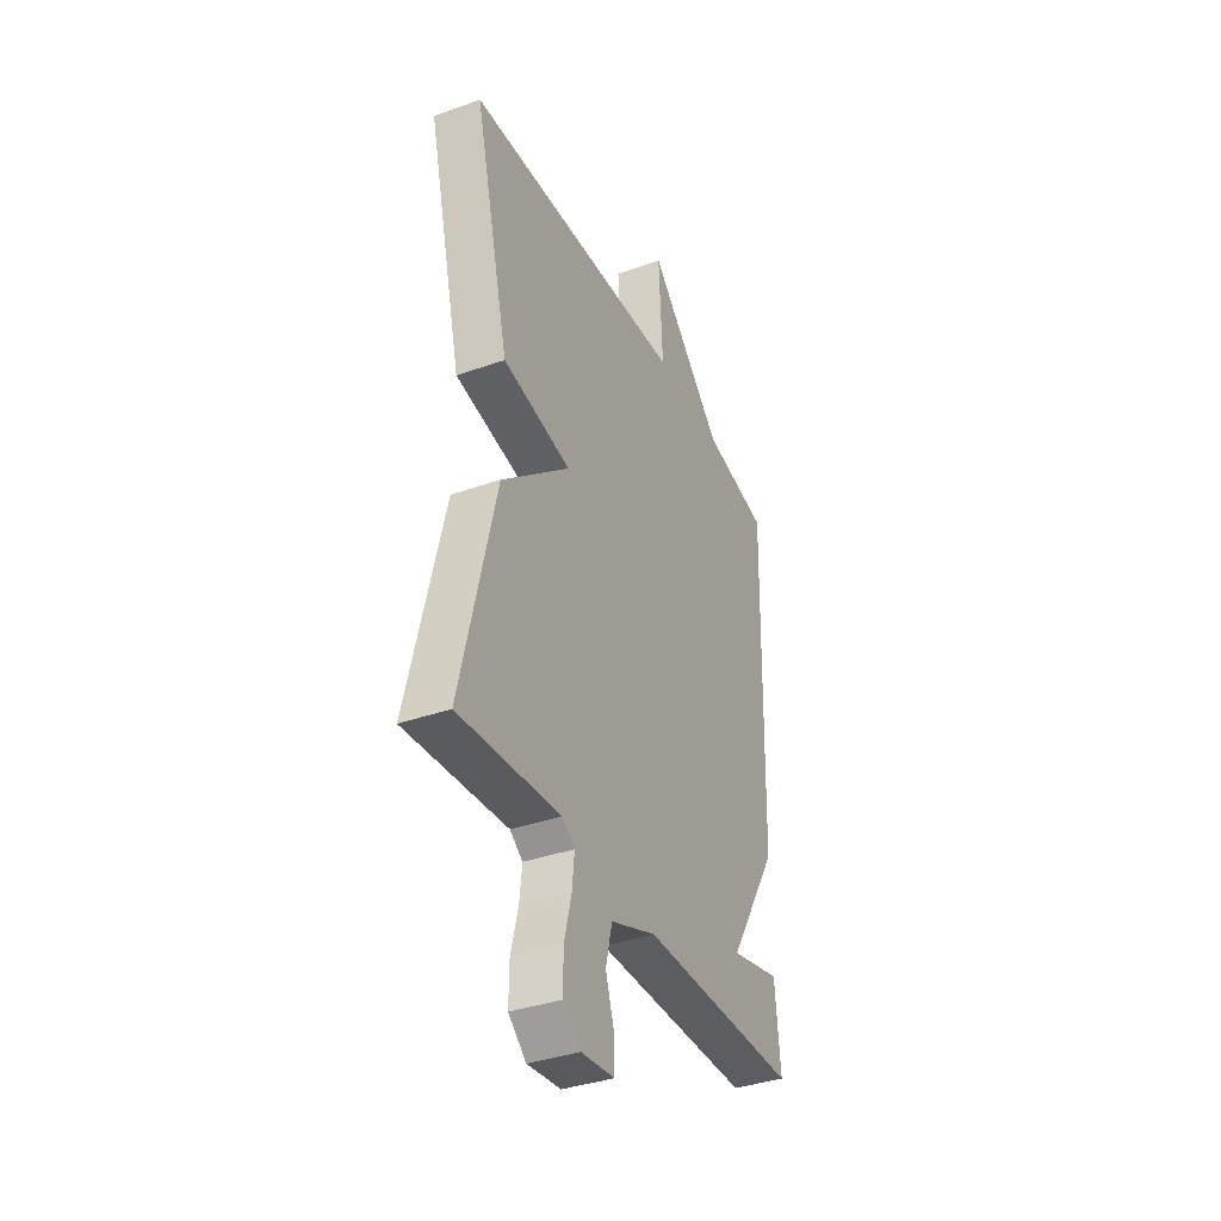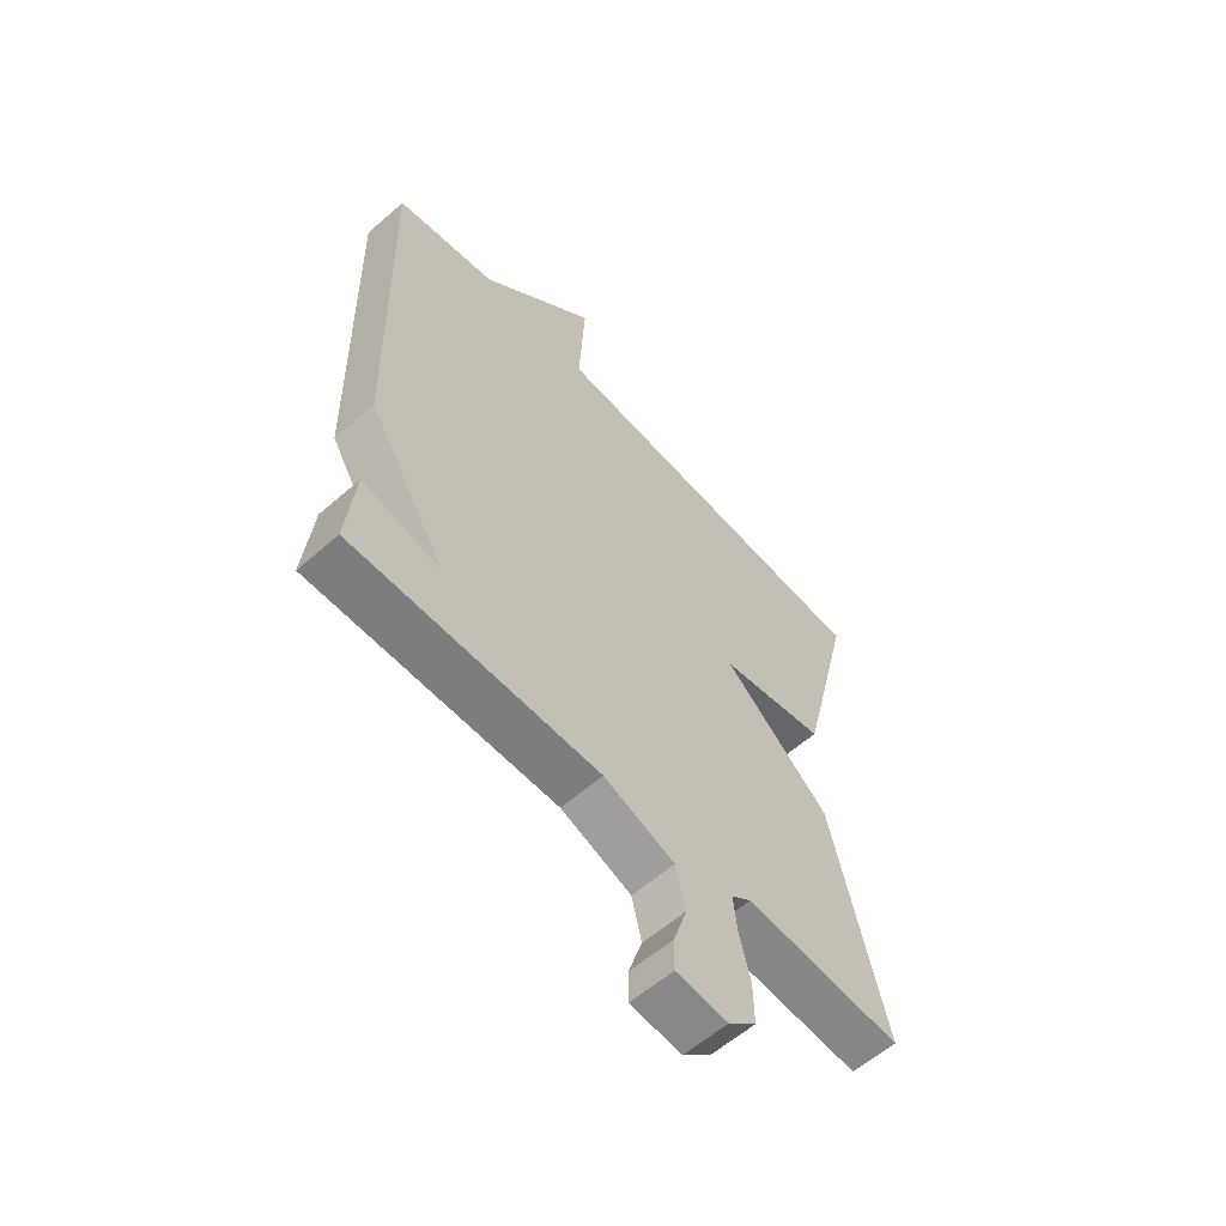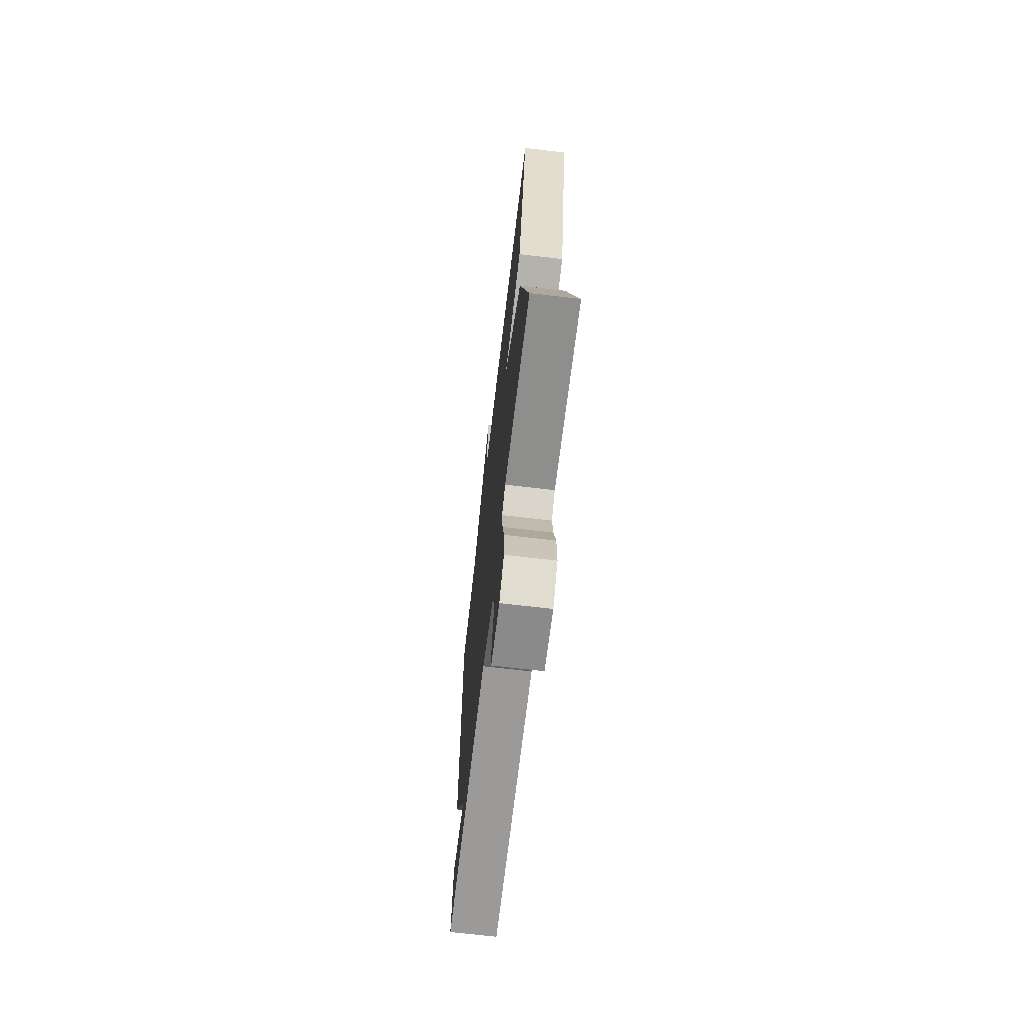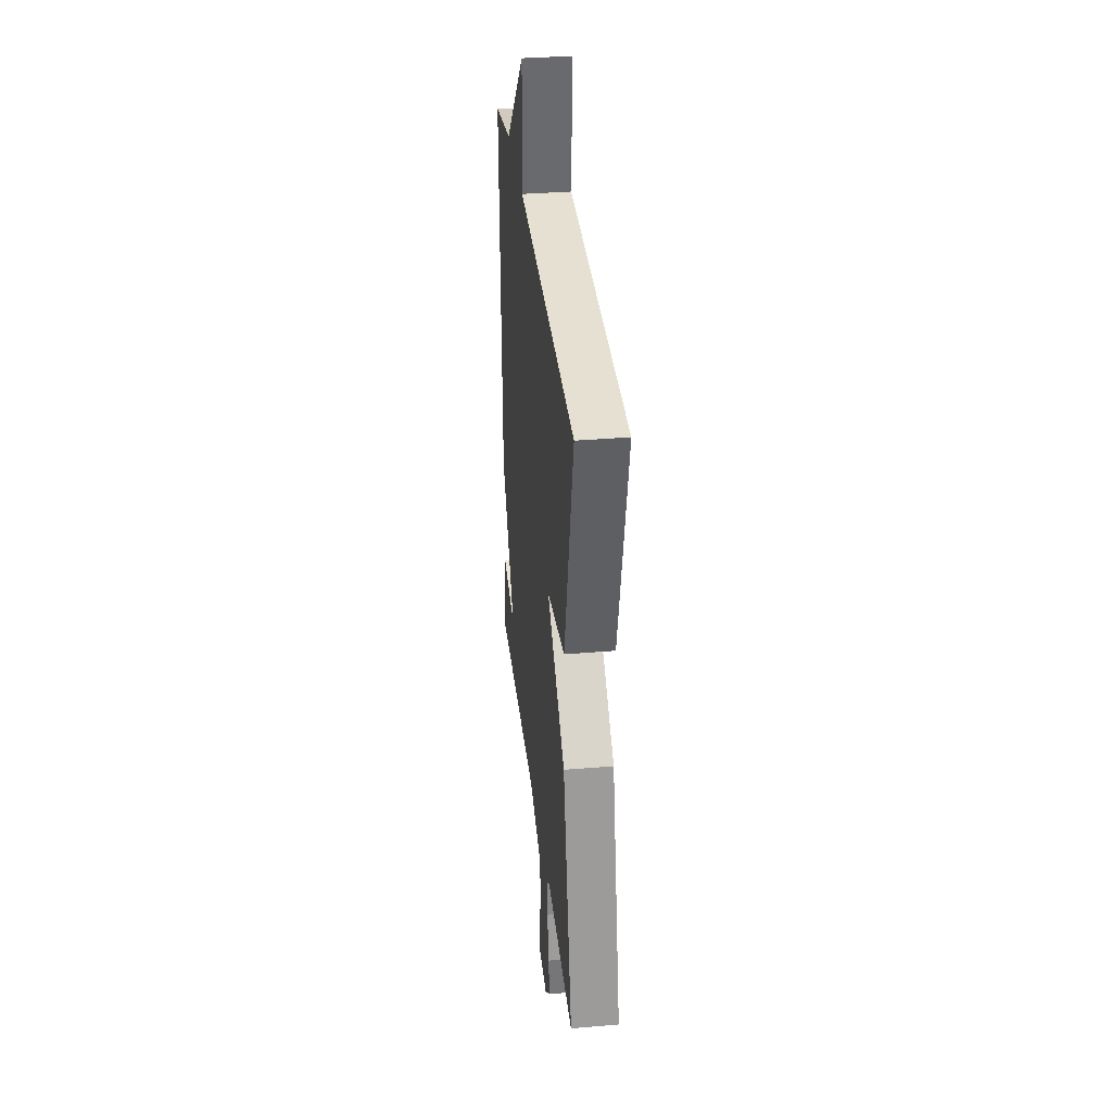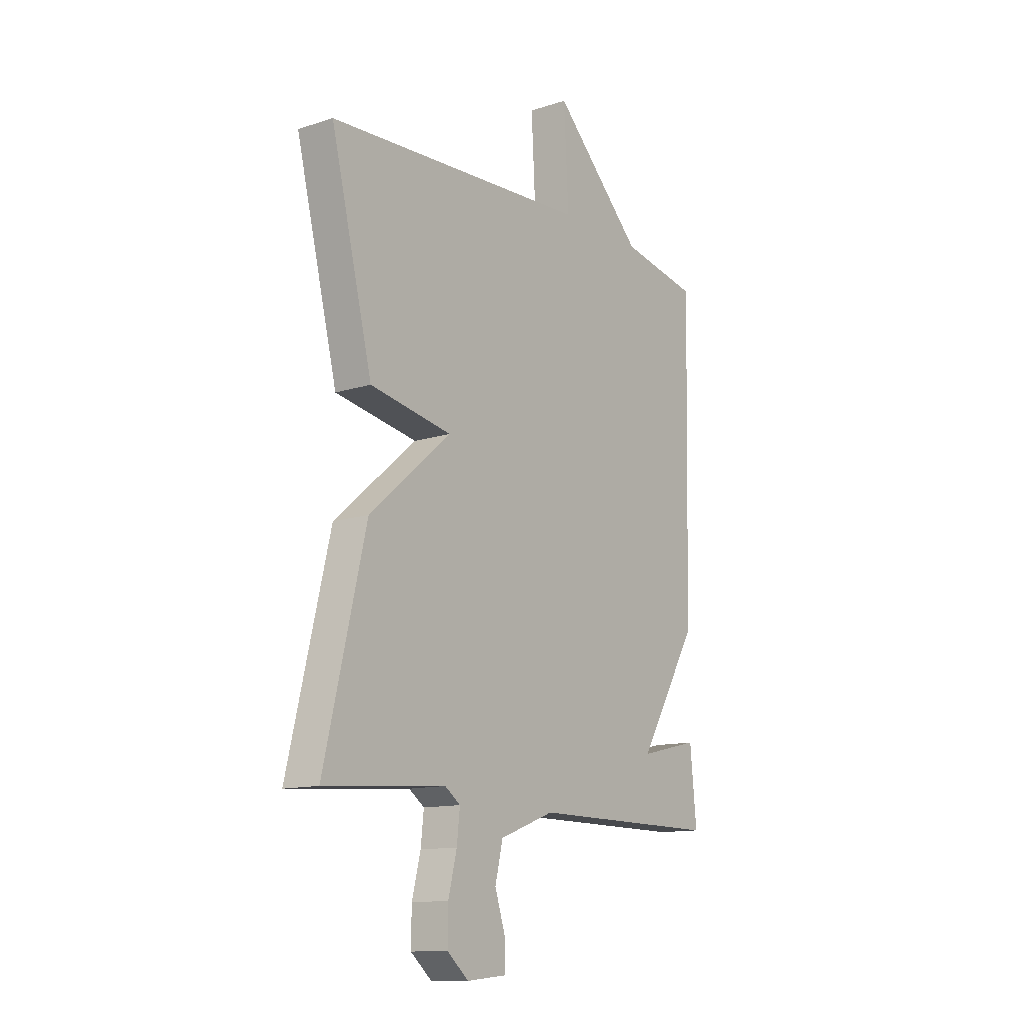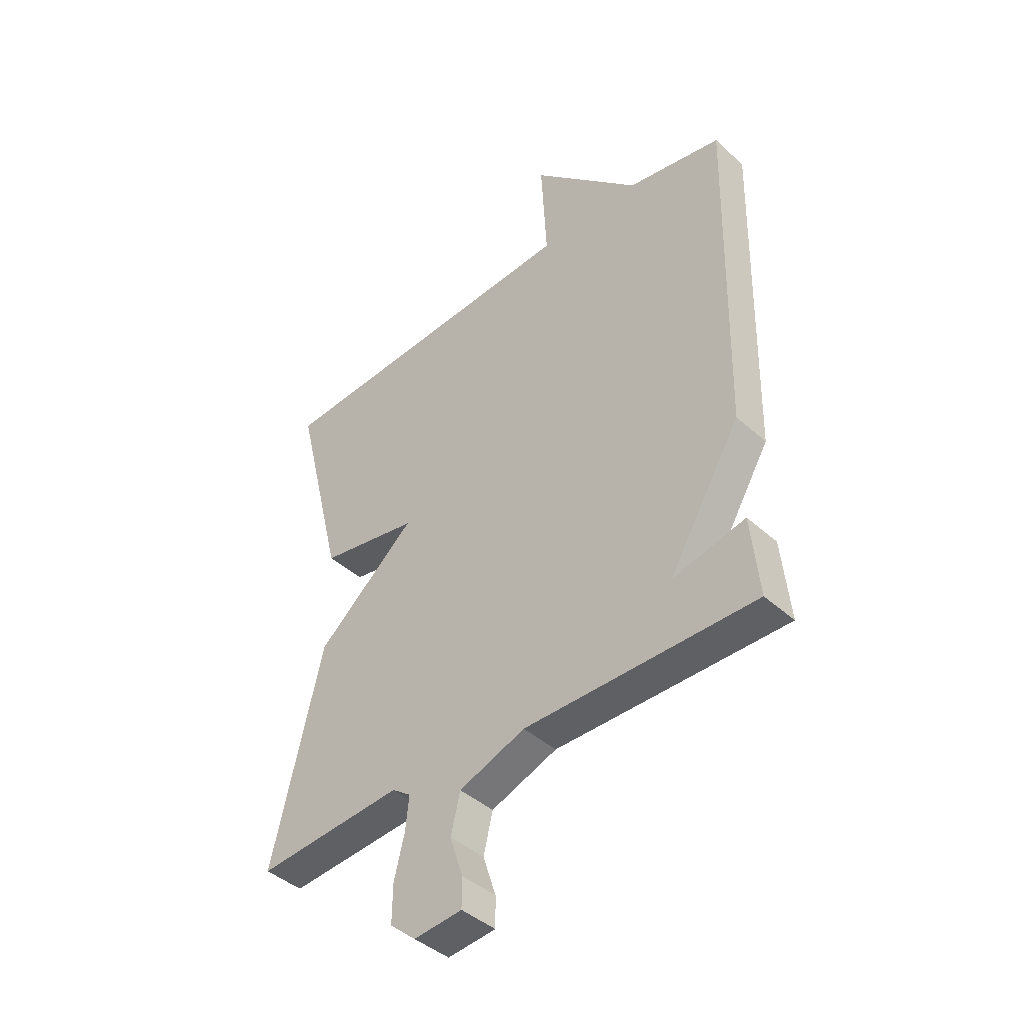
<metadata>
{"format":"obj","ext":"obj","renderer":"f3d","projection":"perspective","resolution":1024,"background":"white","views":[{"elev":-36.9,"azim":-65.4,"up":"+Z"},{"elev":-59.2,"azim":132.0,"up":"+Z"},{"elev":-69.2,"azim":-96.7,"up":"+Z"},{"elev":34.3,"azim":-96.5,"up":"+Z"},{"elev":-12.9,"azim":-53.5,"up":"+Z"},{"elev":-42.4,"azim":42.9,"up":"+Z"}]}
</metadata>
<code>
v -0.5 0.07 0.5
v 0.117 0.07 0.535
v 0.106 0.07 0.743
v 0.317 0.07 0.535
v 0.5 0.07 0.5
v 0.485 0.07 -0.146
v 0.345 0.07 -0.379
v 0.485 0.07 -0.346
v 0.5 0.07 -0.5
v 0.056 0.07 -0.499
v -0.072 0.07 -0.547
v -0.09 0.07 -0.622
v -0.065 0.07 -0.699
v -0.065 0.07 -0.755
v -0.158 0.07 -0.764
v -0.208 0.07 -0.721
v -0.207 0.07 -0.648
v -0.187 0.07 -0.568
v -0.18 0.07 -0.504
v -0.216 0.07 -0.478
v -0.5 0.07 -0.5
v -0.403 0.07 -0.094
v -0.211 0.07 0.071
v -0.403 0.07 0.106
v -0.5 0 0.5
v 0.117 0 0.535
v 0.106 0 0.743
v 0.317 0 0.535
v 0.5 0 0.5
v 0.485 0 -0.146
v 0.345 0 -0.379
v 0.485 0 -0.346
v 0.5 0 -0.5
v 0.056 0 -0.499
v -0.072 0 -0.547
v -0.09 0 -0.622
v -0.065 0 -0.699
v -0.065 0 -0.755
v -0.158 0 -0.764
v -0.208 0 -0.721
v -0.207 0 -0.648
v -0.187 0 -0.568
v -0.18 0 -0.504
v -0.216 0 -0.478
v -0.5 0 -0.5
v -0.403 0 -0.094
v -0.211 0 0.071
v -0.403 0 0.106
f 23 24 1 2
f 20 21 22 23
f 19 20 23 2
f 18 19 2
f 16 17 18
f 15 16 18
f 14 15 18
f 13 14 18
f 12 13 18
f 11 12 18 2
f 10 11 2
f 7 8 9 10
f 7 10 2
f 6 7 2
f 5 6 2
f 4 5 2
f 2 3 4
f 26 25 48 47
f 47 46 45 44
f 26 47 44 43
f 26 43 42
f 42 41 40
f 42 40 39
f 42 39 38
f 42 38 37
f 42 37 36
f 26 42 36 35
f 26 35 34
f 34 33 32 31
f 26 34 31
f 26 31 30
f 26 30 29
f 26 29 28
f 28 27 26
f 1 25 26 2
f 2 26 27 3
f 3 27 28 4
f 4 28 29 5
f 5 29 30 6
f 6 30 31 7
f 7 31 32 8
f 8 32 33 9
f 9 33 34 10
f 10 34 35 11
f 11 35 36 12
f 12 36 37 13
f 13 37 38 14
f 14 38 39 15
f 15 39 40 16
f 16 40 41 17
f 17 41 42 18
f 18 42 43 19
f 19 43 44 20
f 20 44 45 21
f 21 45 46 22
f 22 46 47 23
f 23 47 48 24
f 24 48 25 1

</code>
